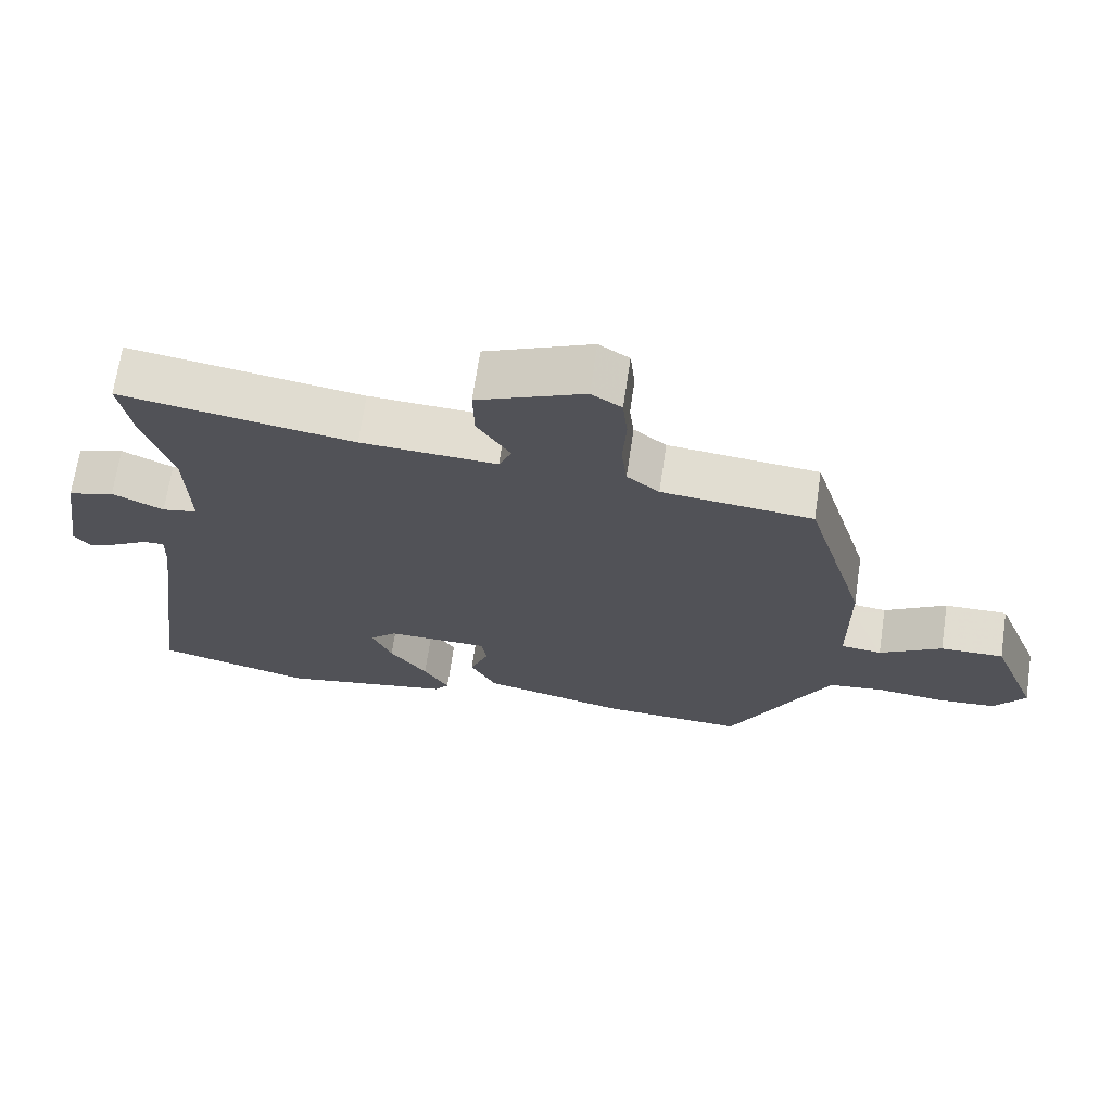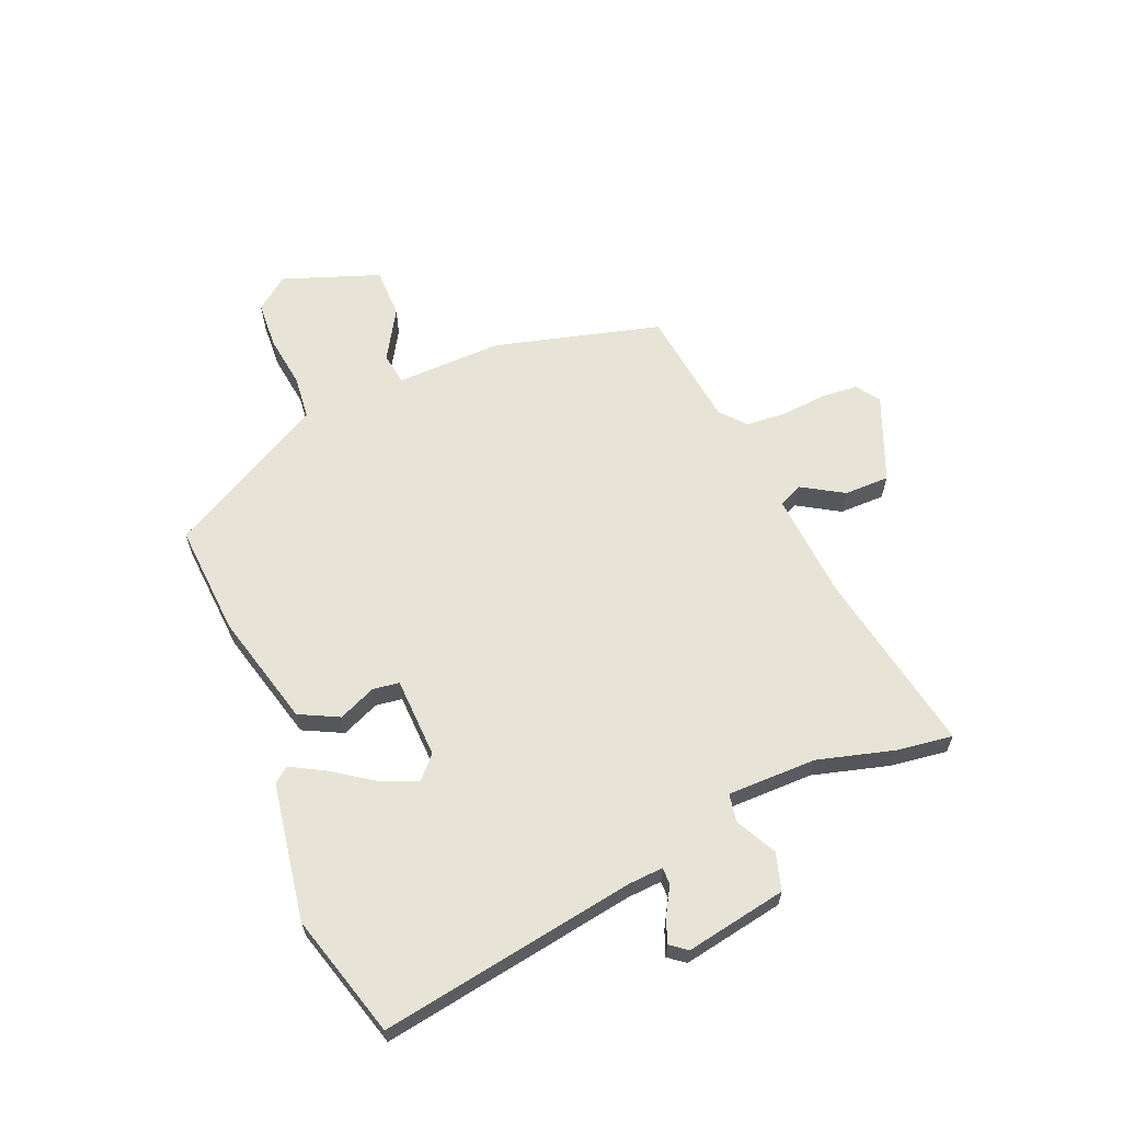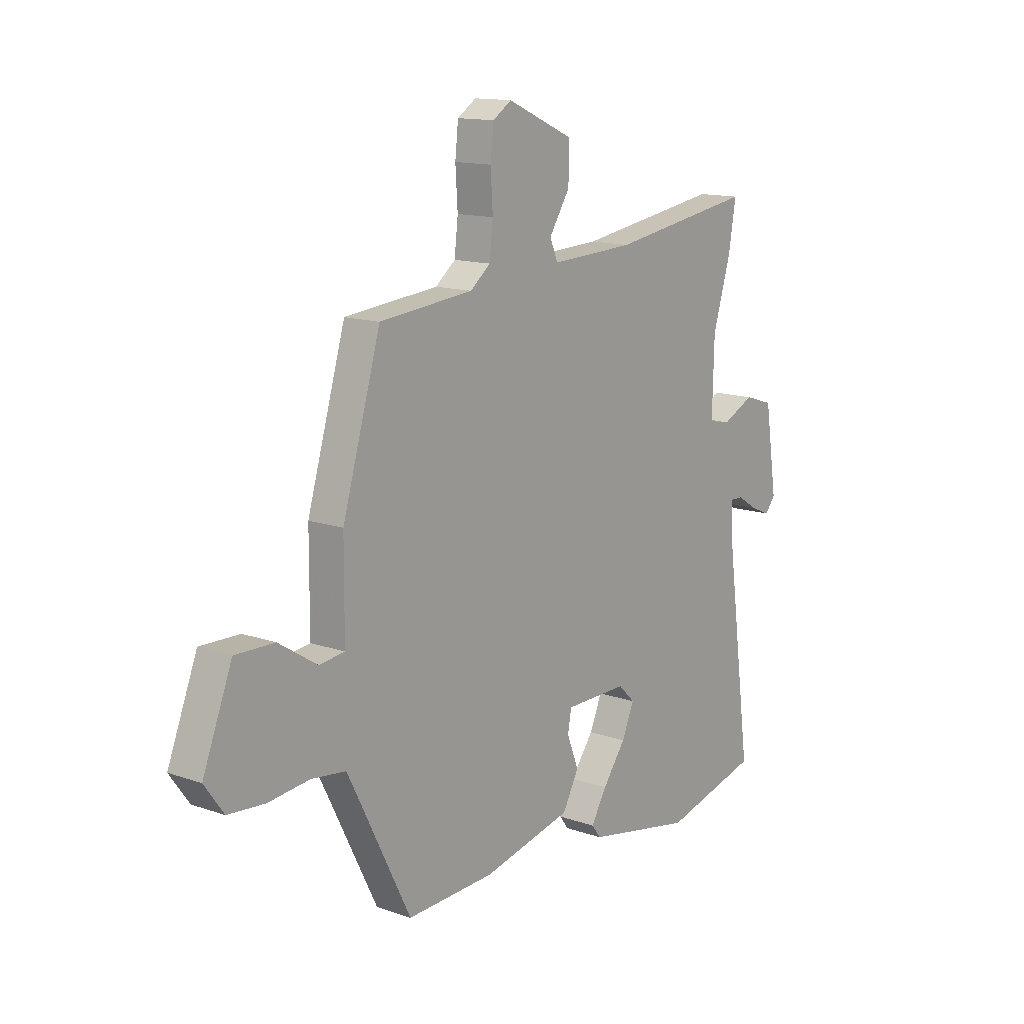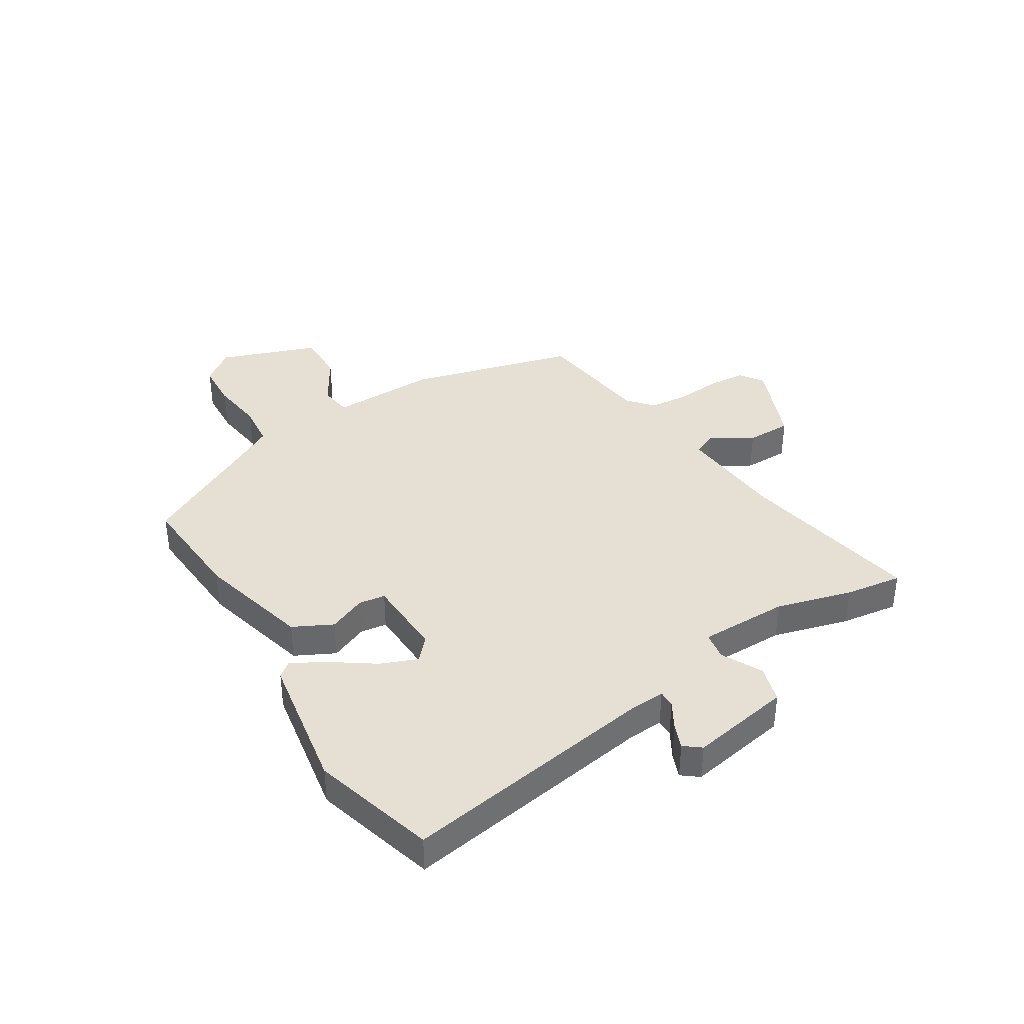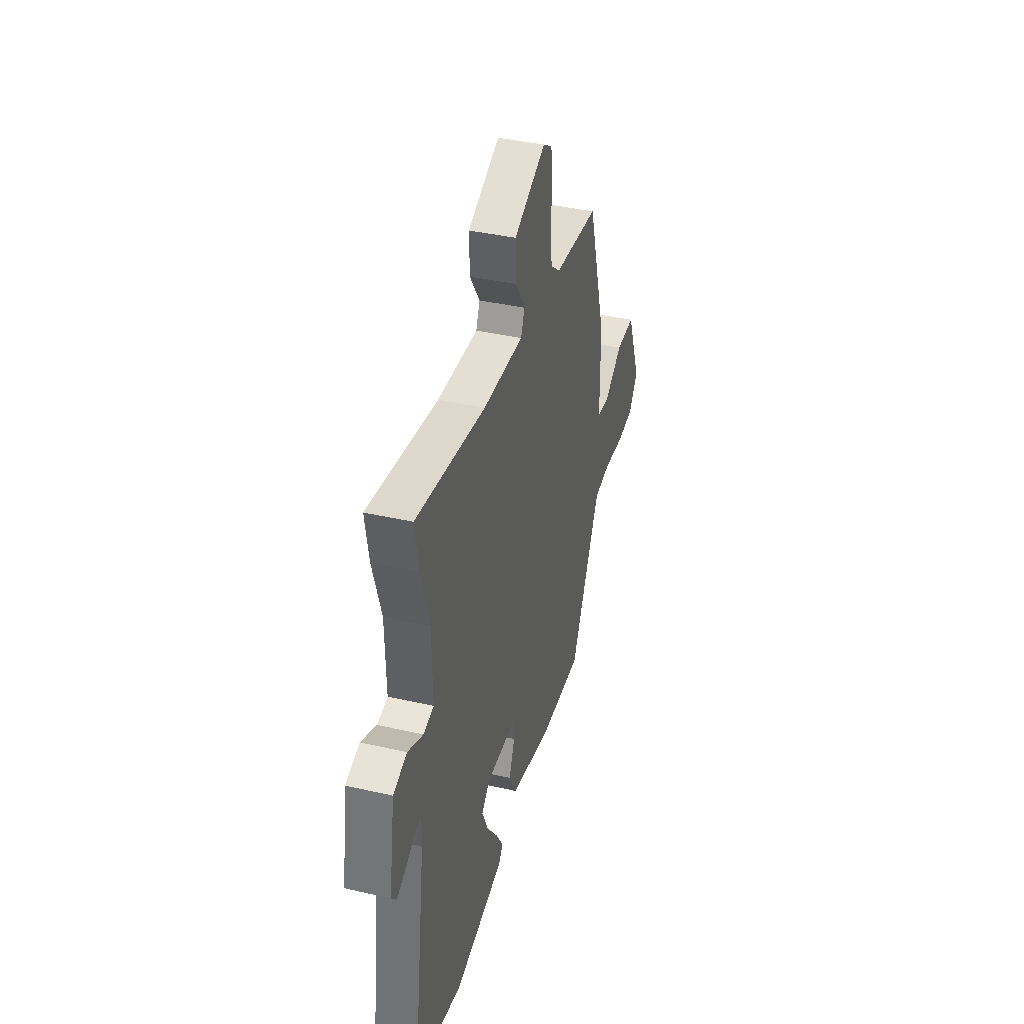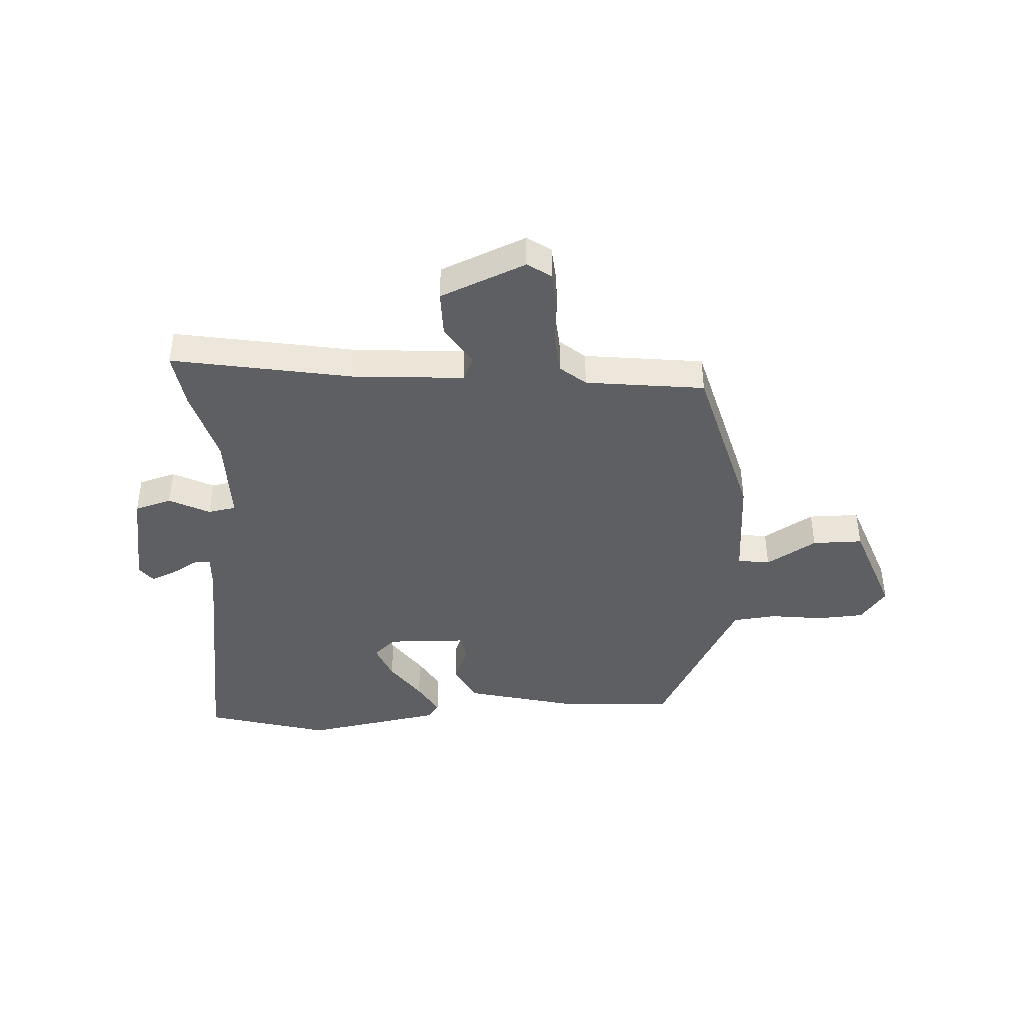
<metadata>
{"format":"obj","ext":"obj","renderer":"f3d","projection":"perspective","resolution":1024,"background":"white","views":[{"elev":68.7,"azim":8.4,"up":"+Z"},{"elev":62.7,"azim":-114.2,"up":"+Y"},{"elev":13.7,"azim":128.0,"up":"+Z"},{"elev":38.0,"azim":-123.3,"up":"+Y"},{"elev":39.5,"azim":-74.1,"up":"+Z"},{"elev":-42.0,"azim":2.0,"up":"+Y"}]}
</metadata>
<code>
v 0.441 0.07 0.496
v 0.528 0.07 0.201
v 0.529 0.07 0.011
v 0.587 0.07 0.004
v 0.675 0.07 0.06
v 0.765 0.07 0.062
v 0.832 0.07 -0.109
v 0.788 0.07 -0.17
v 0.704 0.07 -0.177
v 0.609 0.07 -0.167
v 0.531 0.07 -0.177
v 0.498 0.07 -0.241
v 0.386 0.07 -0.464
v 0.184 0.07 -0.456
v -0.02 0.07 -0.409
v -0.057 0.07 -0.34
v -0.03 0.07 -0.272
v -0.038 0.07 -0.225
v -0.182 0.07 -0.224
v -0.22 0.07 -0.261
v -0.192 0.07 -0.326
v -0.139 0.07 -0.398
v -0.103 0.07 -0.458
v -0.124 0.07 -0.486
v -0.369 0.07 -0.534
v -0.591 0.07 -0.477
v -0.529 0.07 -0.017
v -0.527 0.07 0.045
v -0.557 0.07 0.044
v -0.604 0.07 0.015
v -0.648 0.07 -0.004
v -0.672 0.07 0.025
v -0.644 0.07 0.207
v -0.578 0.07 0.228
v -0.505 0.07 0.193
v -0.455 0.07 0.203
v -0.459 0.07 0.362
v -0.5 0.07 0.497
v -0.517 0.07 0.598
v -0.186 0.07 0.546
v 0.007 0.07 0.537
v 0.025 0.07 0.58
v -0.022 0.07 0.653
v -0.024 0.07 0.734
v 0.128 0.07 0.801
v 0.171 0.07 0.773
v 0.178 0.07 0.706
v 0.173 0.07 0.625
v 0.181 0.07 0.554
v 0.227 0.07 0.517
v 0.441 0 0.496
v 0.528 0 0.201
v 0.529 0 0.011
v 0.587 0 0.004
v 0.675 0 0.06
v 0.765 0 0.062
v 0.832 0 -0.109
v 0.788 0 -0.17
v 0.704 0 -0.177
v 0.609 0 -0.167
v 0.531 0 -0.177
v 0.498 0 -0.241
v 0.386 0 -0.464
v 0.184 0 -0.456
v -0.02 0 -0.409
v -0.057 0 -0.34
v -0.03 0 -0.272
v -0.038 0 -0.225
v -0.182 0 -0.224
v -0.22 0 -0.261
v -0.192 0 -0.326
v -0.139 0 -0.398
v -0.103 0 -0.458
v -0.124 0 -0.486
v -0.369 0 -0.534
v -0.591 0 -0.477
v -0.529 0 -0.017
v -0.527 0 0.045
v -0.557 0 0.044
v -0.604 0 0.015
v -0.648 0 -0.004
v -0.672 0 0.025
v -0.644 0 0.207
v -0.578 0 0.228
v -0.505 0 0.193
v -0.455 0 0.203
v -0.459 0 0.362
v -0.5 0 0.497
v -0.517 0 0.598
v -0.186 0 0.546
v 0.007 0 0.537
v 0.025 0 0.58
v -0.022 0 0.653
v -0.024 0 0.734
v 0.128 0 0.801
v 0.171 0 0.773
v 0.178 0 0.706
v 0.173 0 0.625
v 0.181 0 0.554
v 0.227 0 0.517
f 46 47 48
f 45 46 48
f 44 45 48
f 43 44 48
f 42 43 48
f 41 42 48 49
f 37 38 39 40
f 36 37 40 41
f 33 34 35
f 32 33 35
f 31 32 35
f 30 31 35
f 29 30 35
f 28 29 35 36
f 41 49 50
f 36 41 50
f 28 36 50
f 27 28 50
f 25 26 27
f 24 25 27
f 23 24 27
f 22 23 27
f 21 22 27
f 15 16 17
f 14 15 17
f 13 14 17
f 12 13 17
f 11 12 17 18
f 10 11 18 19
f 8 9 10
f 7 8 10
f 6 7 10
f 5 6 10
f 4 5 10
f 3 4 10 19
f 1 2 3 19
f 1 19 20
f 50 1 20
f 27 50 20
f 20 21 27
f 98 97 96
f 98 96 95
f 98 95 94
f 98 94 93
f 98 93 92
f 99 98 92 91
f 90 89 88 87
f 91 90 87 86
f 85 84 83
f 85 83 82
f 85 82 81
f 85 81 80
f 85 80 79
f 86 85 79 78
f 100 99 91
f 100 91 86
f 100 86 78
f 100 78 77
f 77 76 75
f 77 75 74
f 77 74 73
f 77 73 72
f 77 72 71
f 67 66 65
f 67 65 64
f 67 64 63
f 67 63 62
f 68 67 62 61
f 69 68 61 60
f 60 59 58
f 60 58 57
f 60 57 56
f 60 56 55
f 60 55 54
f 69 60 54 53
f 69 53 52 51
f 70 69 51
f 70 51 100
f 70 100 77
f 77 71 70
f 1 51 52 2
f 2 52 53 3
f 3 53 54 4
f 4 54 55 5
f 5 55 56 6
f 6 56 57 7
f 7 57 58 8
f 8 58 59 9
f 9 59 60 10
f 10 60 61 11
f 11 61 62 12
f 12 62 63 13
f 13 63 64 14
f 14 64 65 15
f 15 65 66 16
f 16 66 67 17
f 17 67 68 18
f 18 68 69 19
f 19 69 70 20
f 20 70 71 21
f 21 71 72 22
f 22 72 73 23
f 23 73 74 24
f 24 74 75 25
f 25 75 76 26
f 26 76 77 27
f 27 77 78 28
f 28 78 79 29
f 29 79 80 30
f 30 80 81 31
f 31 81 82 32
f 32 82 83 33
f 33 83 84 34
f 34 84 85 35
f 35 85 86 36
f 36 86 87 37
f 37 87 88 38
f 38 88 89 39
f 39 89 90 40
f 40 90 91 41
f 41 91 92 42
f 42 92 93 43
f 43 93 94 44
f 44 94 95 45
f 45 95 96 46
f 46 96 97 47
f 47 97 98 48
f 48 98 99 49
f 49 99 100 50
f 50 100 51 1

</code>
